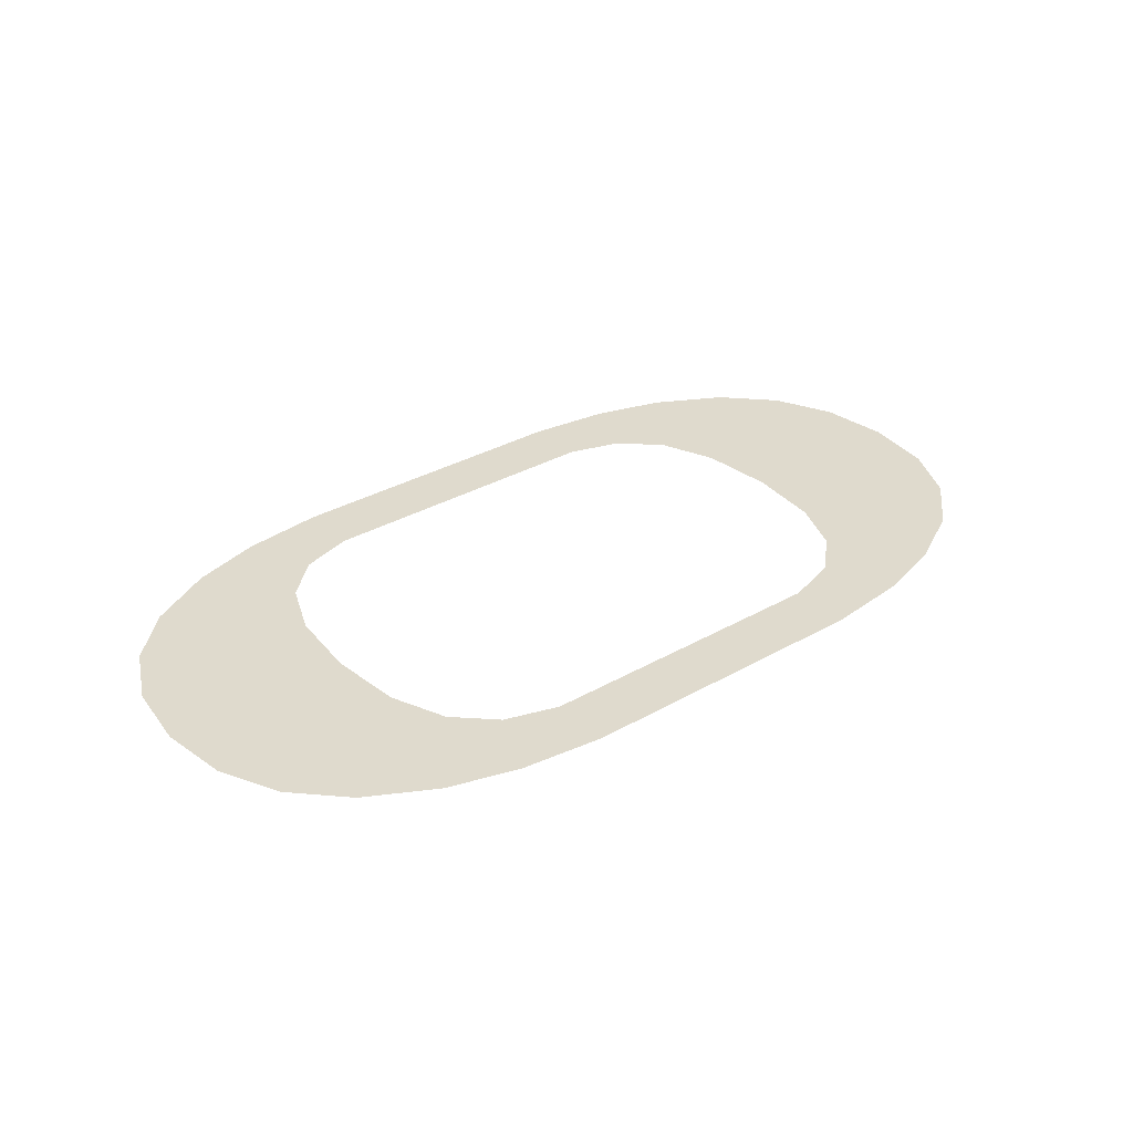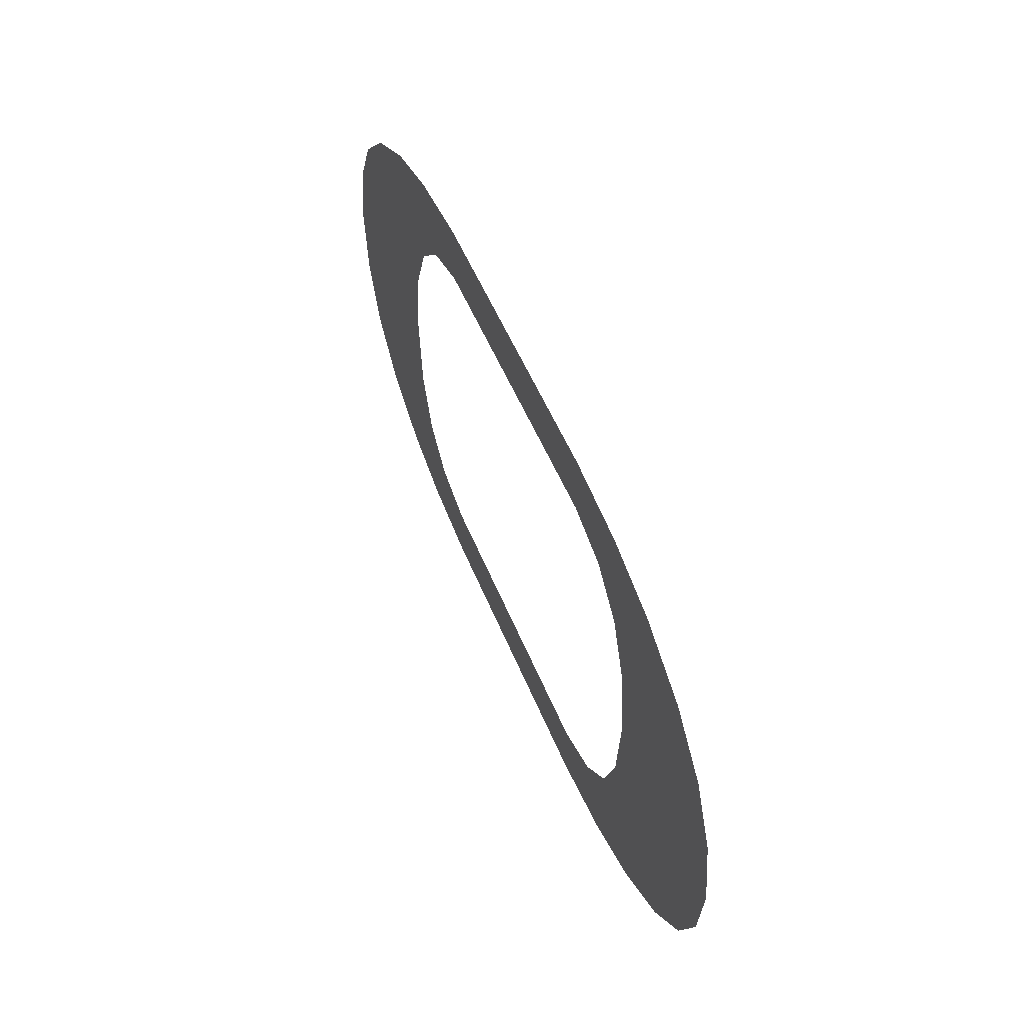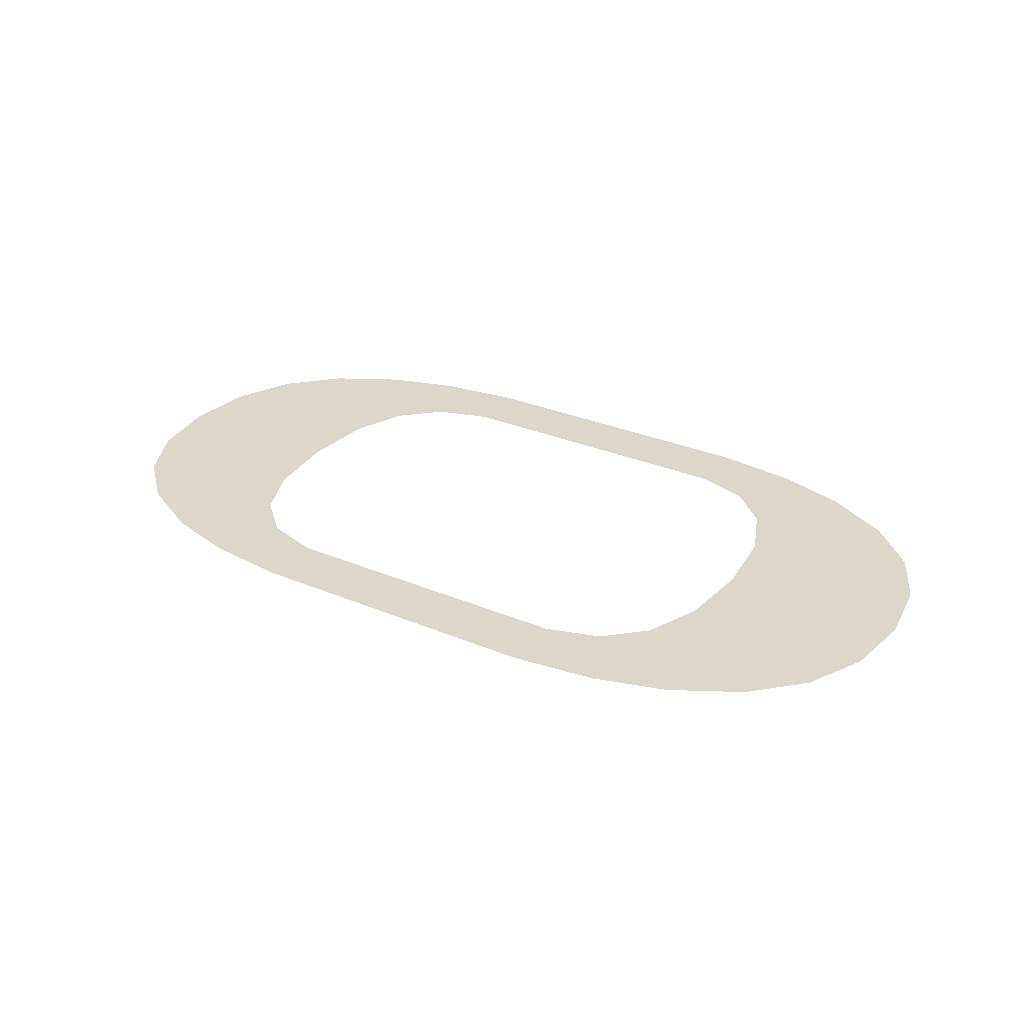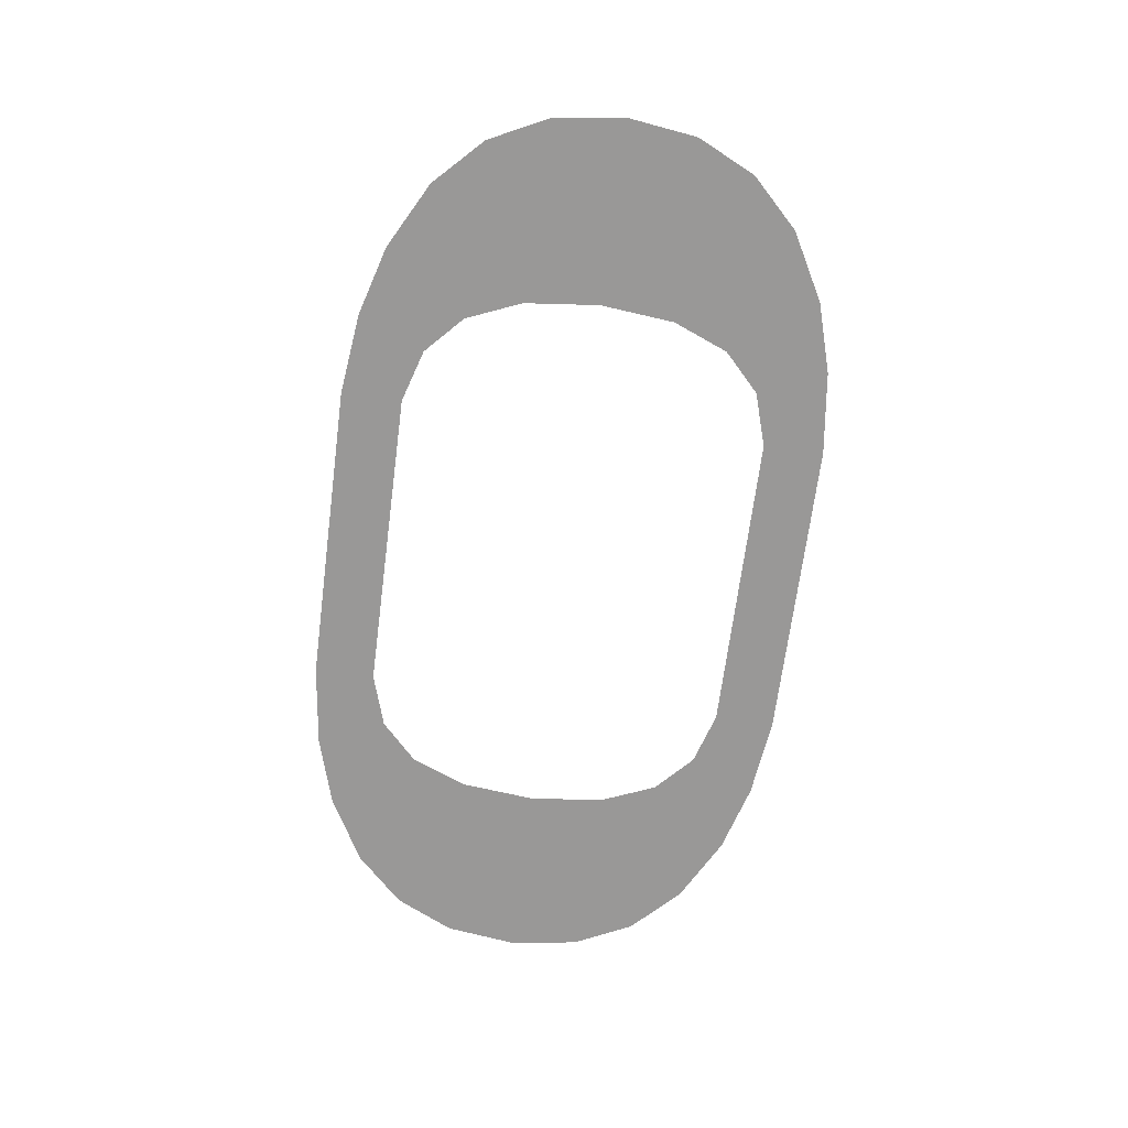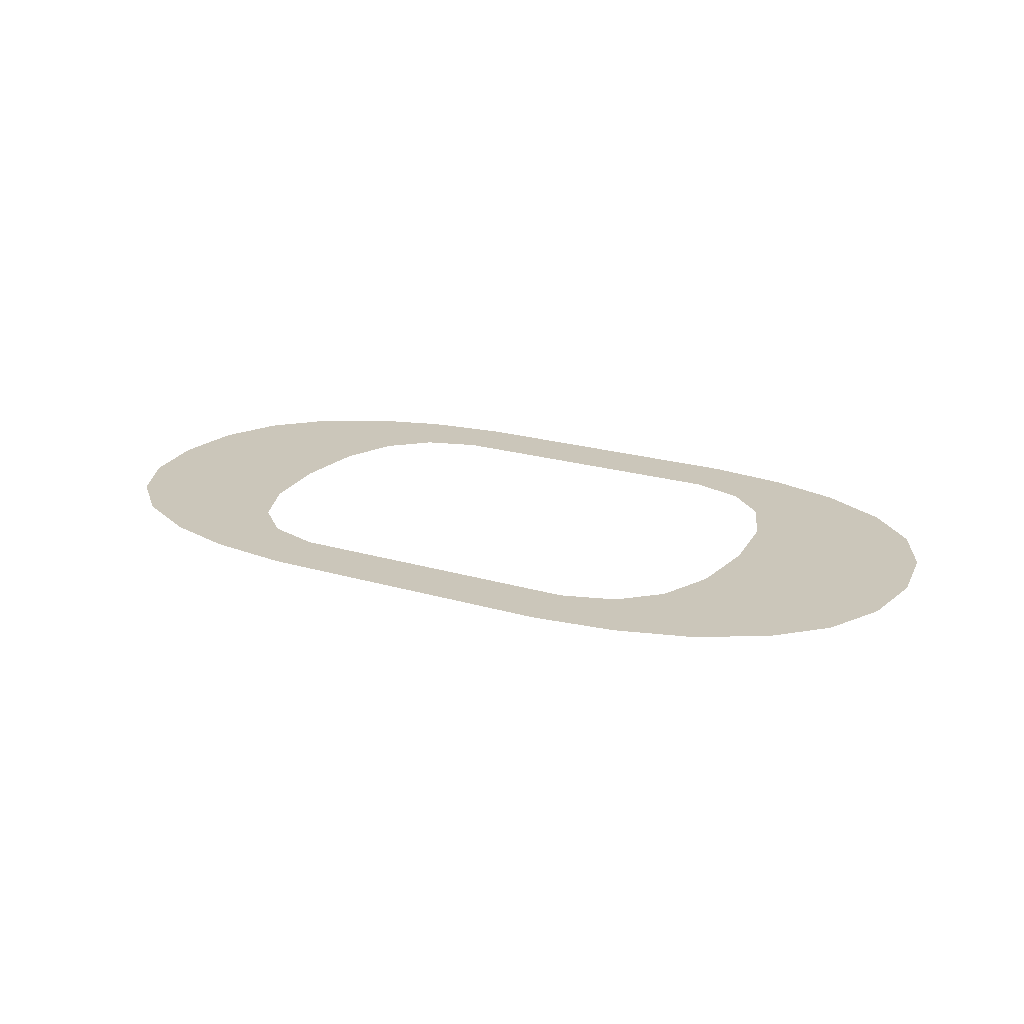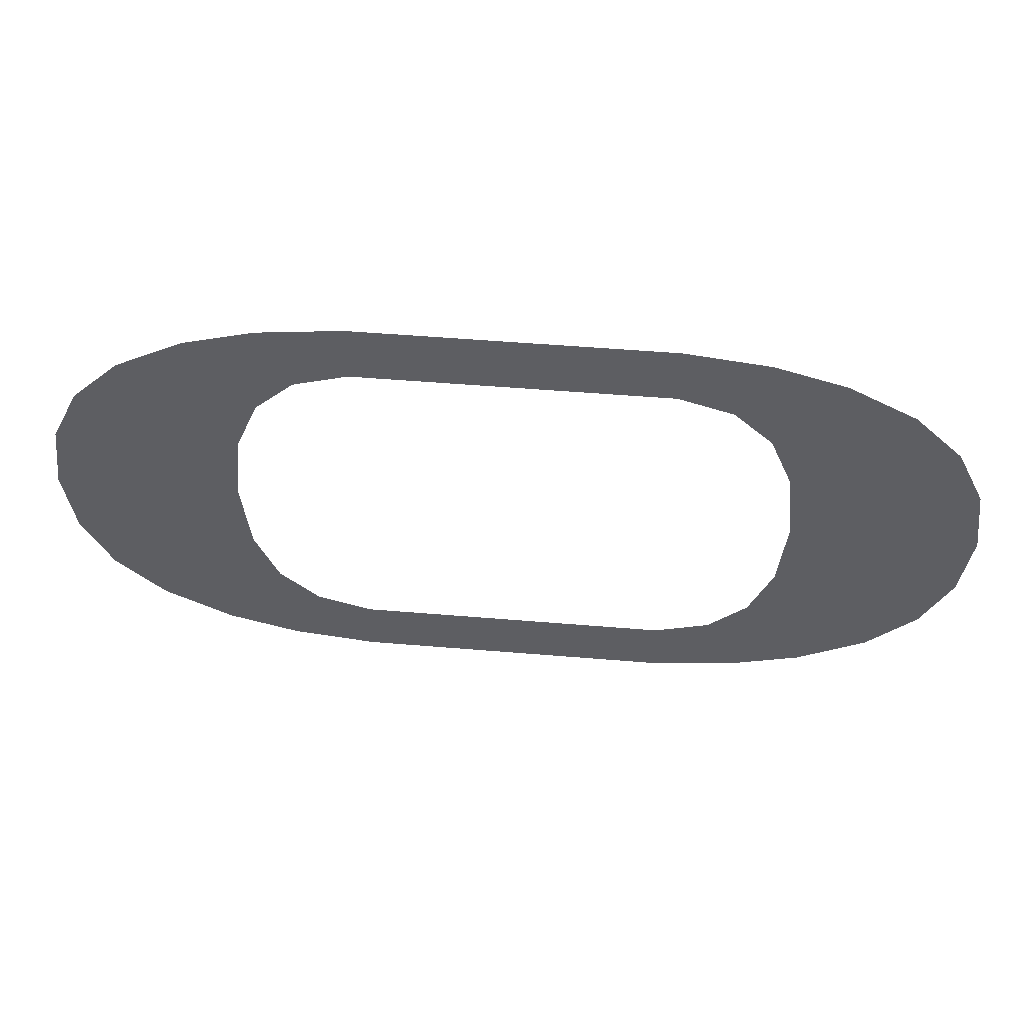
<metadata>
{"format":"obj","ext":"obj","renderer":"f3d","projection":"perspective","resolution":1024,"background":"white","views":[{"elev":32.9,"azim":141.7,"up":"+Z"},{"elev":51.2,"azim":68.6,"up":"+Y"},{"elev":30.4,"azim":-148.7,"up":"+Z"},{"elev":-68.7,"azim":-97.4,"up":"+Z"},{"elev":21.2,"azim":-152.1,"up":"+Z"},{"elev":51.3,"azim":5.2,"up":"+Y"}]}
</metadata>
<code>
o part_1_2/part_1/mesh1/mesh1-geometry/material_4/component_10#mesh1-geometry
v -0.2423 -0.2879 -0.04067
v -0.2476 -0.2873 -0.04067
v -0.2229 -0.2879 -0.04067
v -0.2476 -0.2873 -0.04067
v -0.252 -0.286 -0.04067
v -0.2132 -0.286 -0.04067
v -0.2229 -0.2879 -0.04067
v -0.2476 -0.2873 -0.04067
v -0.2176 -0.2873 -0.04067
v -0.252 -0.286 -0.04067
v -0.2563 -0.2837 -0.04067
v -0.2423 -0.2841 -0.04067
v -0.252 -0.286 -0.04067
v -0.2229 -0.2841 -0.04067
v -0.2132 -0.286 -0.04067
v -0.2176 -0.2873 -0.04067
v -0.2476 -0.2873 -0.04067
v -0.2132 -0.286 -0.04067
v -0.2423 -0.2841 -0.04067
v -0.2563 -0.2837 -0.04067
v -0.2457 -0.283 -0.04067
v -0.2229 -0.2841 -0.04067
v -0.252 -0.286 -0.04067
v -0.2423 -0.2841 -0.04067
v -0.2132 -0.286 -0.04067
v -0.2229 -0.2841 -0.04067
v -0.2089 -0.2837 -0.04067
v -0.2563 -0.2837 -0.04067
v -0.2593 -0.2807 -0.04067
v -0.2482 -0.2807 -0.04067
v -0.2618 -0.2724 -0.04067
v -0.2612 -0.2679 -0.04067
v -0.2501 -0.2724 -0.04067
v -0.2423 -0.2568 -0.04067
v -0.2229 -0.2568 -0.04067
v -0.2476 -0.2575 -0.04067
v -0.2176 -0.2575 -0.04067
v -0.2476 -0.2575 -0.04067
v -0.2229 -0.2568 -0.04067
v -0.2457 -0.283 -0.04067
v -0.2563 -0.2837 -0.04067
v -0.2482 -0.2807 -0.04067
v -0.2229 -0.2841 -0.04067
v -0.2195 -0.283 -0.04067
v -0.2089 -0.2837 -0.04067
v -0.2612 -0.2769 -0.04067
v -0.2618 -0.2724 -0.04067
v -0.2501 -0.2724 -0.04067
v -0.2593 -0.2807 -0.04067
v -0.2612 -0.2769 -0.04067
v -0.2496 -0.2772 -0.04067
v -0.2482 -0.2807 -0.04067
v -0.2593 -0.2807 -0.04067
v -0.2496 -0.2772 -0.04067
v -0.2501 -0.2724 -0.04067
v -0.2612 -0.2679 -0.04067
v -0.2496 -0.2676 -0.04067
v -0.2132 -0.2588 -0.04067
v -0.2476 -0.2575 -0.04067
v -0.2176 -0.2575 -0.04067
v -0.252 -0.2588 -0.04067
v -0.2476 -0.2575 -0.04067
v -0.2132 -0.2588 -0.04067
v -0.2593 -0.2641 -0.04067
v -0.2563 -0.2611 -0.04067
v -0.2457 -0.2618 -0.04067
v -0.2563 -0.2611 -0.04067
v -0.252 -0.2588 -0.04067
v -0.2132 -0.2588 -0.04067
v -0.2195 -0.283 -0.04067
v -0.217 -0.2807 -0.04067
v -0.2089 -0.2837 -0.04067
v -0.2496 -0.2772 -0.04067
v -0.2612 -0.2769 -0.04067
v -0.2501 -0.2724 -0.04067
v -0.2612 -0.2679 -0.04067
v -0.2593 -0.2641 -0.04067
v -0.2496 -0.2676 -0.04067
v -0.2089 -0.2611 -0.04067
v -0.2229 -0.2607 -0.04067
v -0.2132 -0.2588 -0.04067
v -0.2457 -0.2618 -0.04067
v -0.2563 -0.2611 -0.04067
v -0.2423 -0.2607 -0.04067
v -0.2482 -0.2641 -0.04067
v -0.2593 -0.2641 -0.04067
v -0.2457 -0.2618 -0.04067
v -0.2423 -0.2607 -0.04067
v -0.2563 -0.2611 -0.04067
v -0.2132 -0.2588 -0.04067
v -0.2089 -0.2837 -0.04067
v -0.217 -0.2807 -0.04067
v -0.2059 -0.2807 -0.04067
v -0.2496 -0.2676 -0.04067
v -0.2593 -0.2641 -0.04067
v -0.2482 -0.2641 -0.04067
v -0.2059 -0.2641 -0.04067
v -0.2195 -0.2618 -0.04067
v -0.2089 -0.2611 -0.04067
v -0.2423 -0.2607 -0.04067
v -0.2132 -0.2588 -0.04067
v -0.2229 -0.2607 -0.04067
v -0.2195 -0.2618 -0.04067
v -0.2229 -0.2607 -0.04067
v -0.2089 -0.2611 -0.04067
v -0.217 -0.2807 -0.04067
v -0.2156 -0.2772 -0.04067
v -0.2059 -0.2807 -0.04067
v -0.2059 -0.2807 -0.04067
v -0.2156 -0.2772 -0.04067
v -0.204 -0.2769 -0.04067
v -0.2156 -0.2772 -0.04067
v -0.2151 -0.2724 -0.04067
v -0.2034 -0.2724 -0.04067
v -0.2156 -0.2676 -0.04067
v -0.217 -0.2641 -0.04067
v -0.2059 -0.2641 -0.04067
v -0.2151 -0.2724 -0.04067
v -0.2156 -0.2676 -0.04067
v -0.204 -0.2679 -0.04067
v -0.204 -0.2679 -0.04067
v -0.2156 -0.2676 -0.04067
v -0.2059 -0.2641 -0.04067
v -0.217 -0.2641 -0.04067
v -0.2195 -0.2618 -0.04067
v -0.2059 -0.2641 -0.04067
v -0.2034 -0.2724 -0.04067
v -0.2151 -0.2724 -0.04067
v -0.204 -0.2679 -0.04067
v -0.204 -0.2769 -0.04067
v -0.2156 -0.2772 -0.04067
v -0.2034 -0.2724 -0.04067
v -0.2229 -0.2879 -0.04067
v -0.2476 -0.2873 -0.04067
v -0.2423 -0.2879 -0.04067
v -0.2132 -0.286 -0.04067
v -0.252 -0.286 -0.04067
v -0.2476 -0.2873 -0.04067
v -0.2176 -0.2873 -0.04067
v -0.2476 -0.2873 -0.04067
v -0.2229 -0.2879 -0.04067
v -0.2423 -0.2841 -0.04067
v -0.2563 -0.2837 -0.04067
v -0.252 -0.286 -0.04067
v -0.2132 -0.286 -0.04067
v -0.2229 -0.2841 -0.04067
v -0.252 -0.286 -0.04067
v -0.2132 -0.286 -0.04067
v -0.2476 -0.2873 -0.04067
v -0.2176 -0.2873 -0.04067
v -0.2457 -0.283 -0.04067
v -0.2563 -0.2837 -0.04067
v -0.2423 -0.2841 -0.04067
v -0.2423 -0.2841 -0.04067
v -0.252 -0.286 -0.04067
v -0.2229 -0.2841 -0.04067
v -0.2089 -0.2837 -0.04067
v -0.2229 -0.2841 -0.04067
v -0.2132 -0.286 -0.04067
v -0.2482 -0.2807 -0.04067
v -0.2593 -0.2807 -0.04067
v -0.2563 -0.2837 -0.04067
v -0.2501 -0.2724 -0.04067
v -0.2612 -0.2679 -0.04067
v -0.2618 -0.2724 -0.04067
v -0.2476 -0.2575 -0.04067
v -0.2229 -0.2568 -0.04067
v -0.2423 -0.2568 -0.04067
v -0.2229 -0.2568 -0.04067
v -0.2476 -0.2575 -0.04067
v -0.2176 -0.2575 -0.04067
v -0.2482 -0.2807 -0.04067
v -0.2563 -0.2837 -0.04067
v -0.2457 -0.283 -0.04067
v -0.2089 -0.2837 -0.04067
v -0.2195 -0.283 -0.04067
v -0.2229 -0.2841 -0.04067
v -0.2501 -0.2724 -0.04067
v -0.2618 -0.2724 -0.04067
v -0.2612 -0.2769 -0.04067
v -0.2496 -0.2772 -0.04067
v -0.2612 -0.2769 -0.04067
v -0.2593 -0.2807 -0.04067
v -0.2496 -0.2772 -0.04067
v -0.2593 -0.2807 -0.04067
v -0.2482 -0.2807 -0.04067
v -0.2496 -0.2676 -0.04067
v -0.2612 -0.2679 -0.04067
v -0.2501 -0.2724 -0.04067
v -0.2176 -0.2575 -0.04067
v -0.2476 -0.2575 -0.04067
v -0.2132 -0.2588 -0.04067
v -0.2132 -0.2588 -0.04067
v -0.2476 -0.2575 -0.04067
v -0.252 -0.2588 -0.04067
v -0.2457 -0.2618 -0.04067
v -0.2563 -0.2611 -0.04067
v -0.2593 -0.2641 -0.04067
v -0.2132 -0.2588 -0.04067
v -0.252 -0.2588 -0.04067
v -0.2563 -0.2611 -0.04067
v -0.2089 -0.2837 -0.04067
v -0.217 -0.2807 -0.04067
v -0.2195 -0.283 -0.04067
v -0.2501 -0.2724 -0.04067
v -0.2612 -0.2769 -0.04067
v -0.2496 -0.2772 -0.04067
v -0.2496 -0.2676 -0.04067
v -0.2593 -0.2641 -0.04067
v -0.2612 -0.2679 -0.04067
v -0.2132 -0.2588 -0.04067
v -0.2229 -0.2607 -0.04067
v -0.2089 -0.2611 -0.04067
v -0.2423 -0.2607 -0.04067
v -0.2563 -0.2611 -0.04067
v -0.2457 -0.2618 -0.04067
v -0.2457 -0.2618 -0.04067
v -0.2593 -0.2641 -0.04067
v -0.2482 -0.2641 -0.04067
v -0.2132 -0.2588 -0.04067
v -0.2563 -0.2611 -0.04067
v -0.2423 -0.2607 -0.04067
v -0.2059 -0.2807 -0.04067
v -0.217 -0.2807 -0.04067
v -0.2089 -0.2837 -0.04067
v -0.2482 -0.2641 -0.04067
v -0.2593 -0.2641 -0.04067
v -0.2496 -0.2676 -0.04067
v -0.2089 -0.2611 -0.04067
v -0.2195 -0.2618 -0.04067
v -0.2059 -0.2641 -0.04067
v -0.2229 -0.2607 -0.04067
v -0.2132 -0.2588 -0.04067
v -0.2423 -0.2607 -0.04067
v -0.2089 -0.2611 -0.04067
v -0.2229 -0.2607 -0.04067
v -0.2195 -0.2618 -0.04067
v -0.2059 -0.2807 -0.04067
v -0.2156 -0.2772 -0.04067
v -0.217 -0.2807 -0.04067
v -0.204 -0.2769 -0.04067
v -0.2156 -0.2772 -0.04067
v -0.2059 -0.2807 -0.04067
v -0.2034 -0.2724 -0.04067
v -0.2151 -0.2724 -0.04067
v -0.2156 -0.2772 -0.04067
v -0.2059 -0.2641 -0.04067
v -0.217 -0.2641 -0.04067
v -0.2156 -0.2676 -0.04067
v -0.204 -0.2679 -0.04067
v -0.2156 -0.2676 -0.04067
v -0.2151 -0.2724 -0.04067
v -0.2059 -0.2641 -0.04067
v -0.2156 -0.2676 -0.04067
v -0.204 -0.2679 -0.04067
v -0.2059 -0.2641 -0.04067
v -0.2195 -0.2618 -0.04067
v -0.217 -0.2641 -0.04067
v -0.204 -0.2679 -0.04067
v -0.2151 -0.2724 -0.04067
v -0.2034 -0.2724 -0.04067
v -0.2034 -0.2724 -0.04067
v -0.2156 -0.2772 -0.04067
v -0.204 -0.2769 -0.04067
f 1 2 3
f 4 5 6
f 7 8 9
f 10 11 12
f 13 14 15
f 16 17 18
f 19 20 21
f 22 23 24
f 25 26 27
f 28 29 30
f 31 32 33
f 34 35 36
f 37 38 39
f 40 41 42
f 43 44 45
f 46 47 48
f 49 50 51
f 52 53 54
f 55 56 57
f 58 59 60
f 61 62 63
f 64 65 66
f 67 68 69
f 70 71 72
f 73 74 75
f 76 77 78
f 79 80 81
f 82 83 84
f 85 86 87
f 88 89 90
f 91 92 93
f 94 95 96
f 97 98 99
f 100 101 102
f 103 104 105
f 106 107 108
f 109 110 111
f 112 113 114
f 115 116 117
f 118 119 120
f 121 122 123
f 124 125 126
f 127 128 129
f 130 131 132
f 133 134 135
f 136 137 138
f 139 140 141
f 142 143 144
f 145 146 147
f 148 149 150
f 151 152 153
f 154 155 156
f 157 158 159
f 160 161 162
f 163 164 165
f 166 167 168
f 169 170 171
f 172 173 174
f 175 176 177
f 178 179 180
f 181 182 183
f 184 185 186
f 187 188 189
f 190 191 192
f 193 194 195
f 196 197 198
f 199 200 201
f 202 203 204
f 205 206 207
f 208 209 210
f 211 212 213
f 214 215 216
f 217 218 219
f 220 221 222
f 223 224 225
f 226 227 228
f 229 230 231
f 232 233 234
f 235 236 237
f 238 239 240
f 241 242 243
f 244 245 246
f 247 248 249
f 250 251 252
f 253 254 255
f 256 257 258
f 259 260 261
f 262 263 264

</code>
